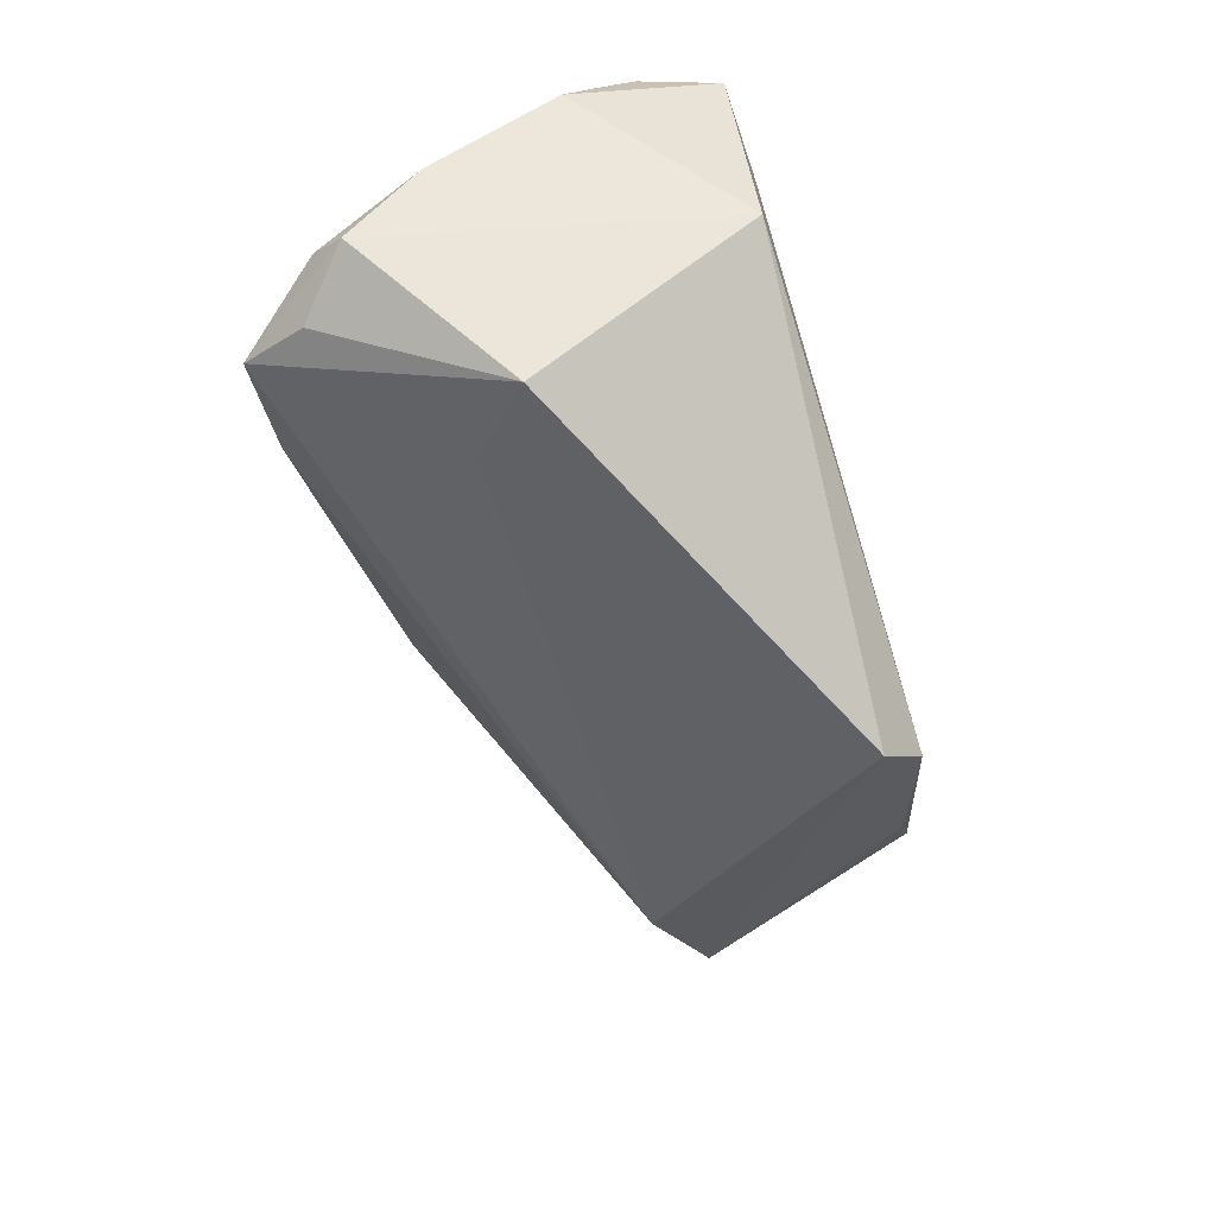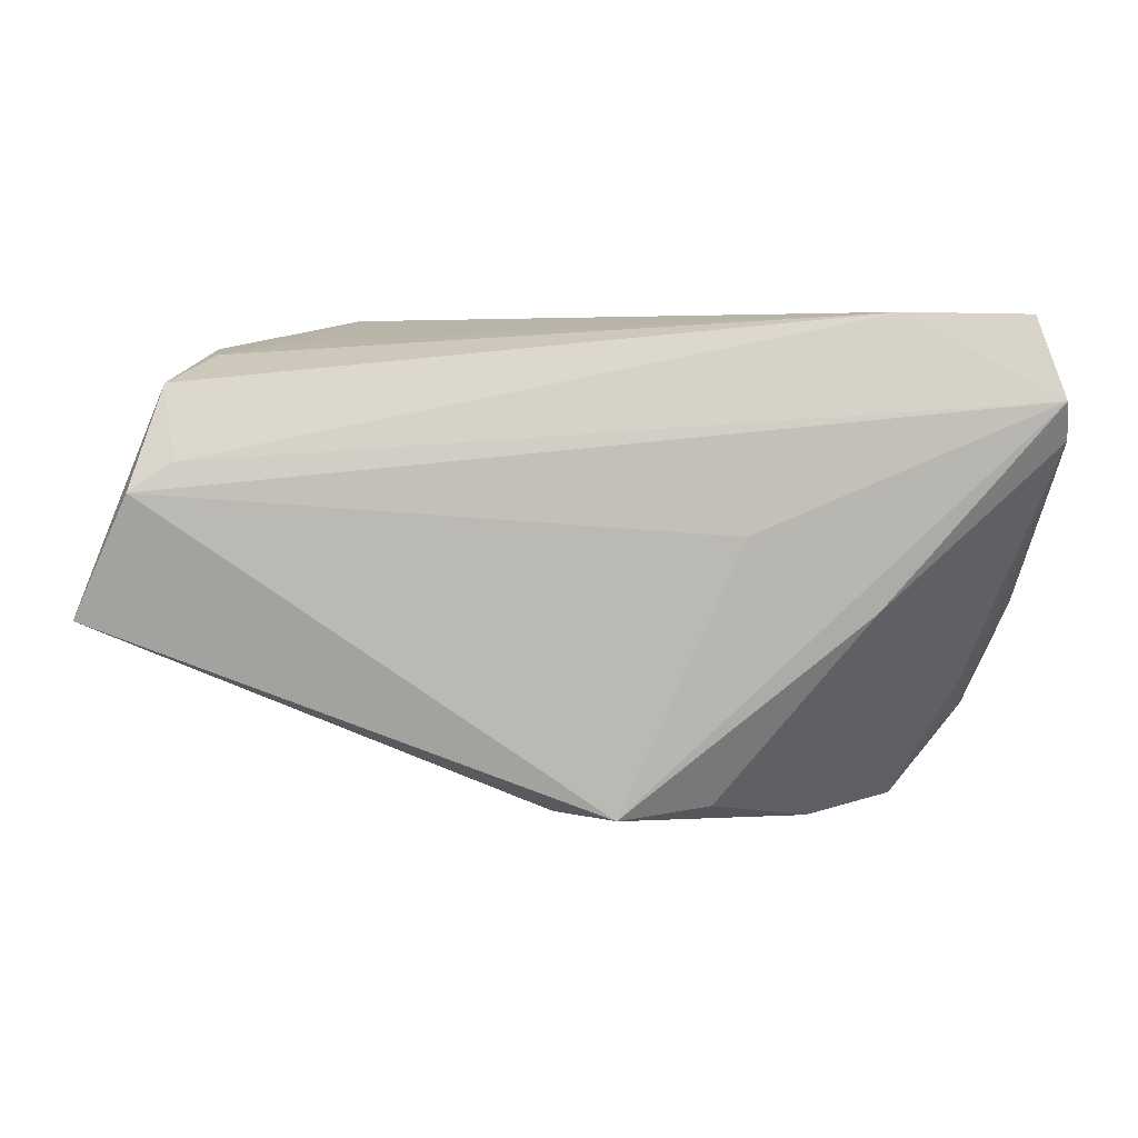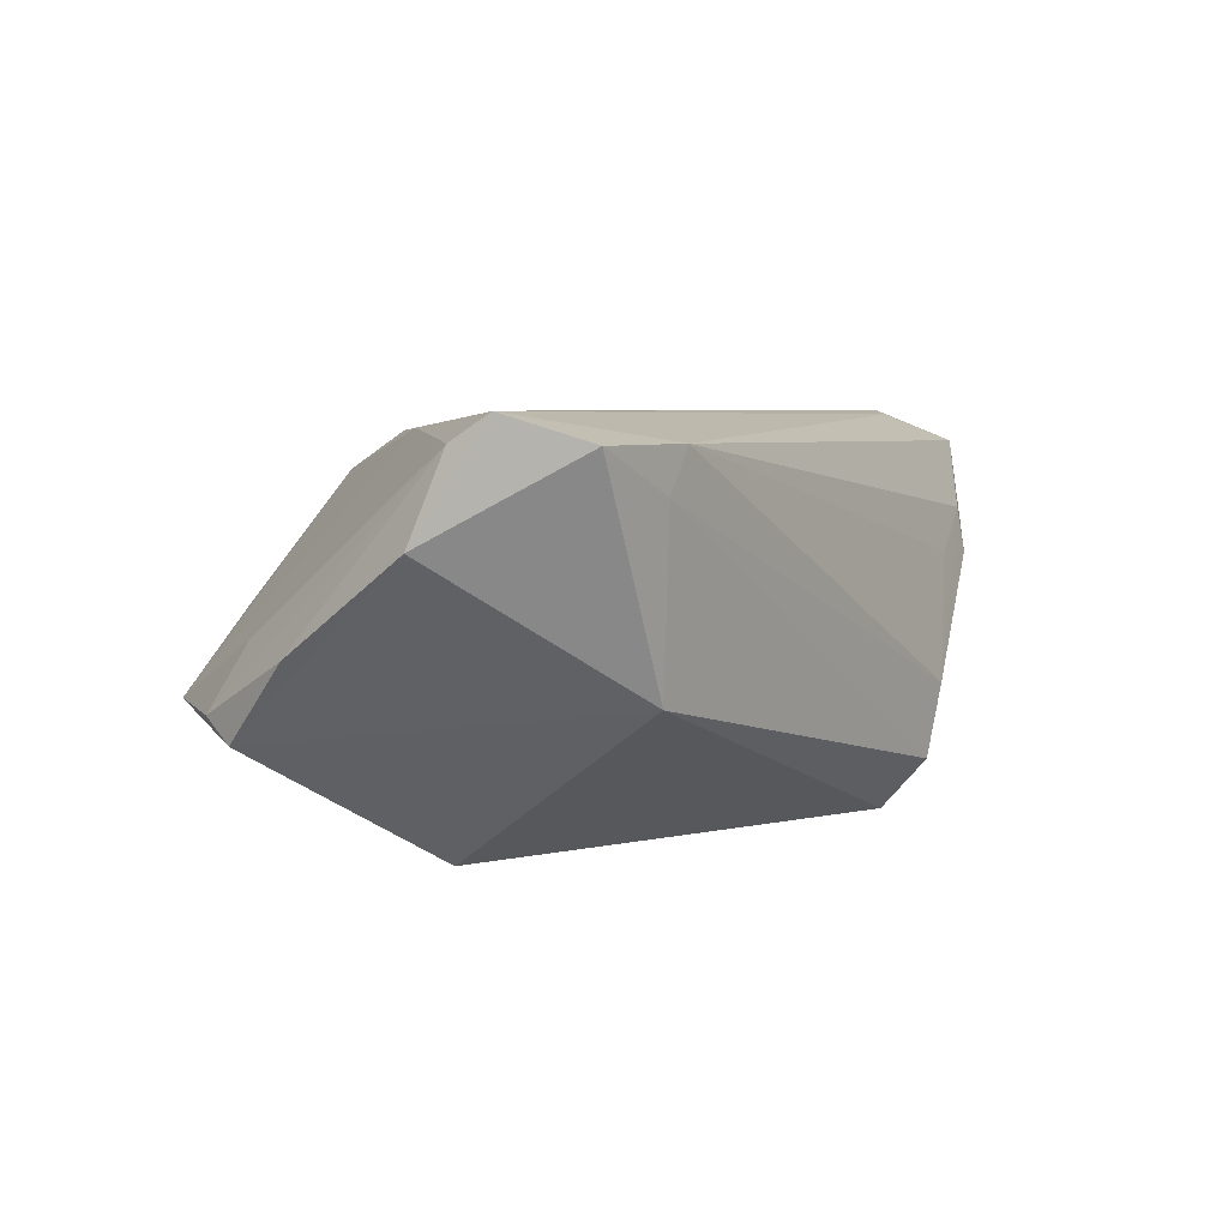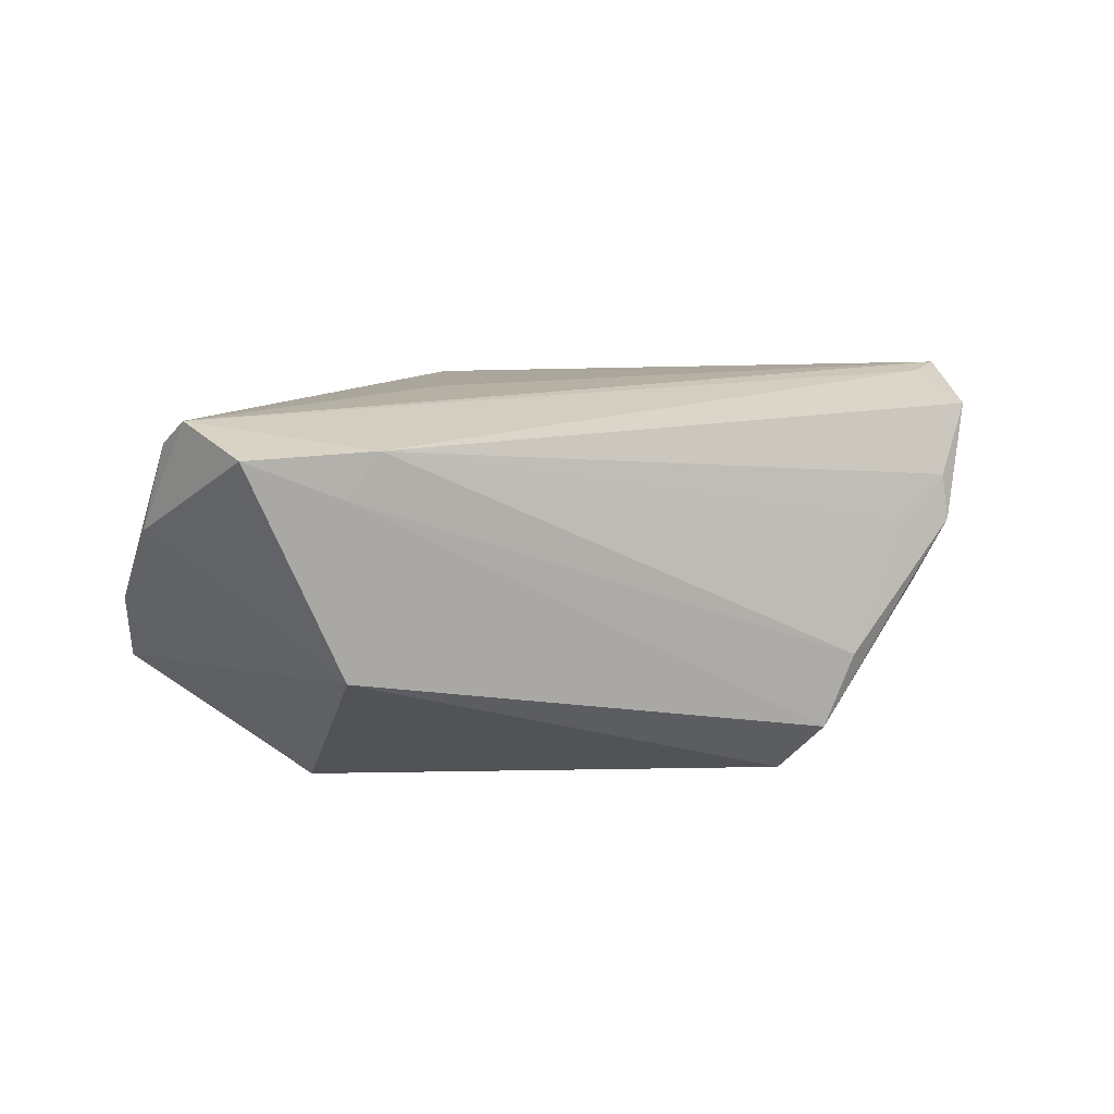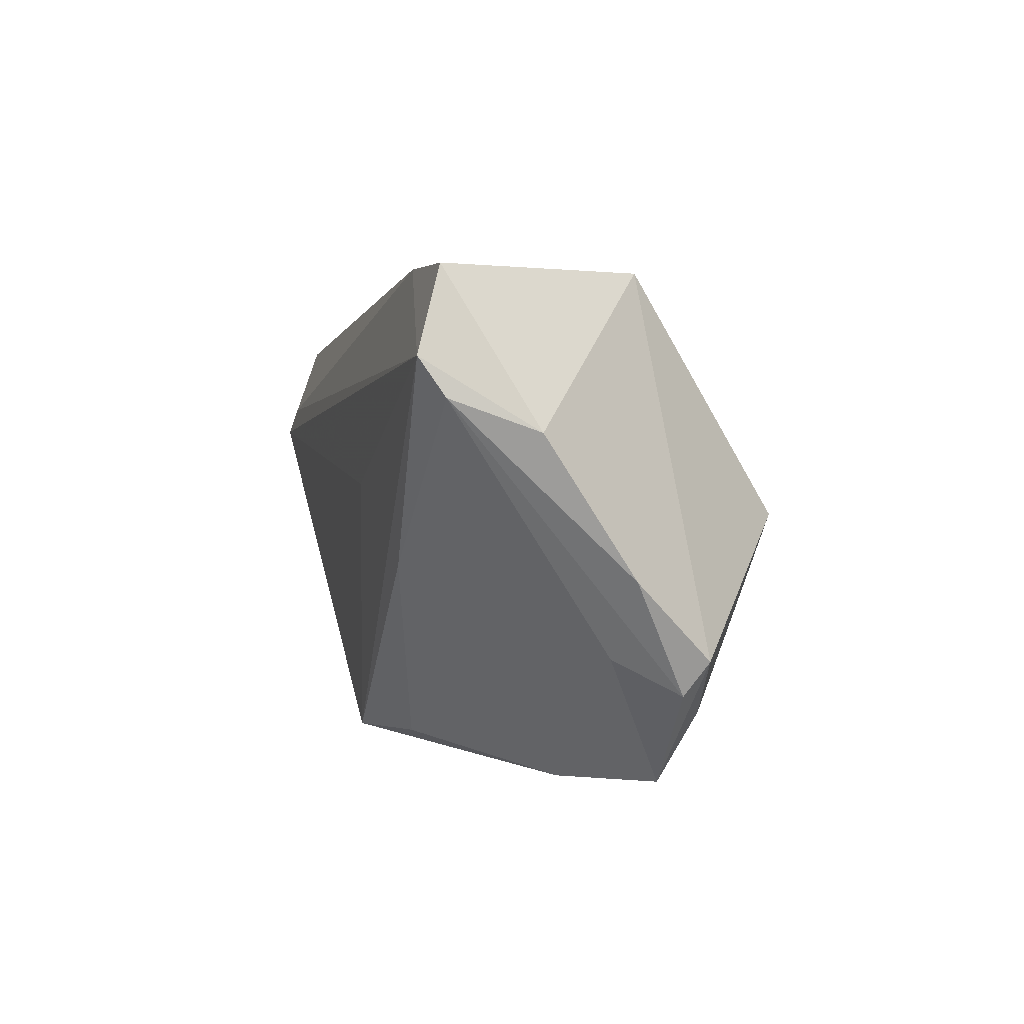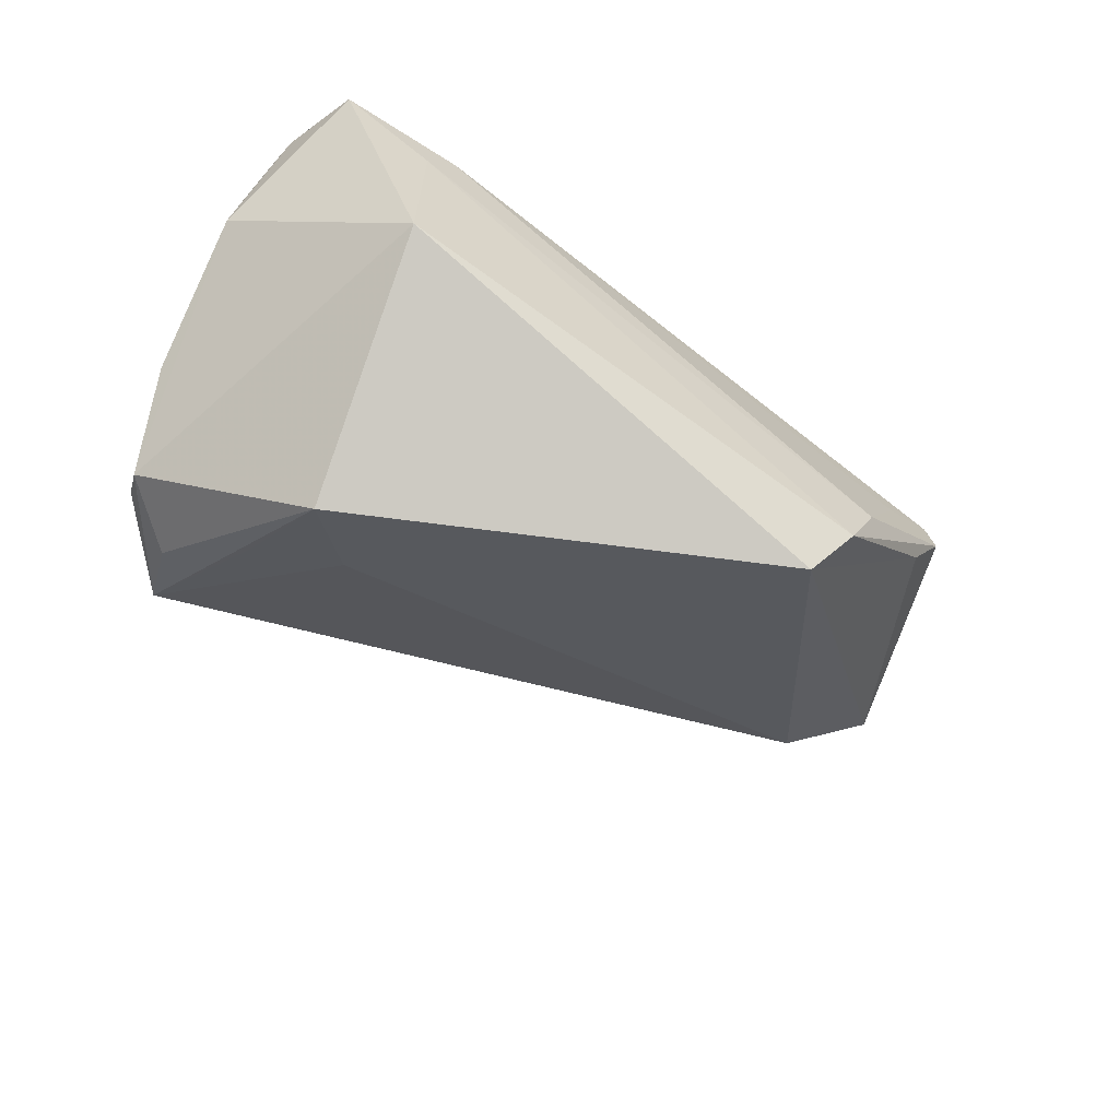
<metadata>
{"format":"obj","ext":"obj","renderer":"f3d","projection":"perspective","resolution":1024,"background":"white","views":[{"elev":-70.0,"azim":107.0,"up":"+Z"},{"elev":3.4,"azim":-5.1,"up":"+Y"},{"elev":5.2,"azim":121.2,"up":"+Z"},{"elev":11.9,"azim":153.4,"up":"+Z"},{"elev":3.5,"azim":76.2,"up":"+Y"},{"elev":-59.7,"azim":146.0,"up":"+Z"}]}
</metadata>
<code>
v 0.01705 0.004648 0.02252
v -0.04436 0.02095 0.0188
v -0.03536 0.02479 -0.0008654
v 0.03954 -0.02779 -0.006861
v 0.01435 -0.02525 0.01601
v -0.03932 0.02419 0.01094
v -0.007326 -0.02256 0.01874
v 0.04944 -0.01316 -0.009548
v 0.03178 -0.003721 0.0208
v 0.05425 0.01133 0.01006
v -0.05014 -0.002362 0.008074
v 0.04835 -0.01696 -0.006892
v -0.01643 0.02503 -0.02197
v -0.03979 -0.006676 0.0006741
v 0.03477 -0.01048 -0.01602
v 0.03829 0.02841 -0.00442
v 0.05247 -0.004213 -0.0005175
v -0.02013 0.02893 -0.01653
v -0.0396 0.02502 0.005666
v -0.04323 0.01269 0.02194
v 0.04636 -0.01297 0.0005778
v 0.0381 0.02893 0.01475
v 0.05269 0.01485 0.0197
v 0.04907 0.02857 0.01956
v 0.03274 0.001376 -0.02252
v -0.05425 -0.004154 0.01823
v 0.03428 0.02873 0.01956
v 0.0518 0.01911 0.02252
v 0.02516 -0.006153 -0.01658
v -0.00327 -0.02551 0.01609
v 0.003351 -0.02607 0.02021
v -0.02404 0.02893 -0.008313
v -0.04809 0.009465 0.02243
v -0.03196 0.02574 0.006086
v 0.04202 -0.01976 -0.01072
v 0.02774 -0.02893 0.001556
f 25 13 16
f 16 24 10
f 8 25 16
f 16 10 8
f 8 10 17
f 14 29 4
f 13 25 14
f 25 29 14
f 28 10 24
f 28 1 31
f 24 27 28
f 15 25 4
f 4 29 15
f 15 29 25
f 4 8 12
f 12 8 17
f 4 25 35
f 35 8 4
f 25 8 35
f 32 27 22
f 22 24 16
f 22 27 24
f 18 19 32
f 16 13 18
f 18 22 16
f 32 22 18
f 2 27 6
f 6 19 2
f 32 19 6
f 31 1 33
f 1 28 33
f 31 33 26
f 2 19 26
f 26 33 2
f 3 18 13
f 19 18 3
f 34 27 32
f 32 6 34
f 34 6 27
f 20 28 27
f 20 33 28
f 20 27 2
f 2 33 20
f 30 26 14
f 4 5 36
f 36 5 31
f 31 30 36
f 36 14 4
f 36 30 14
f 23 12 17
f 17 10 23
f 10 28 23
f 9 28 31
f 31 5 9
f 9 23 28
f 9 5 4
f 14 26 11
f 13 14 11
f 11 3 13
f 11 26 19
f 19 3 11
f 31 26 7
f 7 30 31
f 26 30 7
f 21 9 4
f 23 9 21
f 4 12 21
f 12 23 21

</code>
